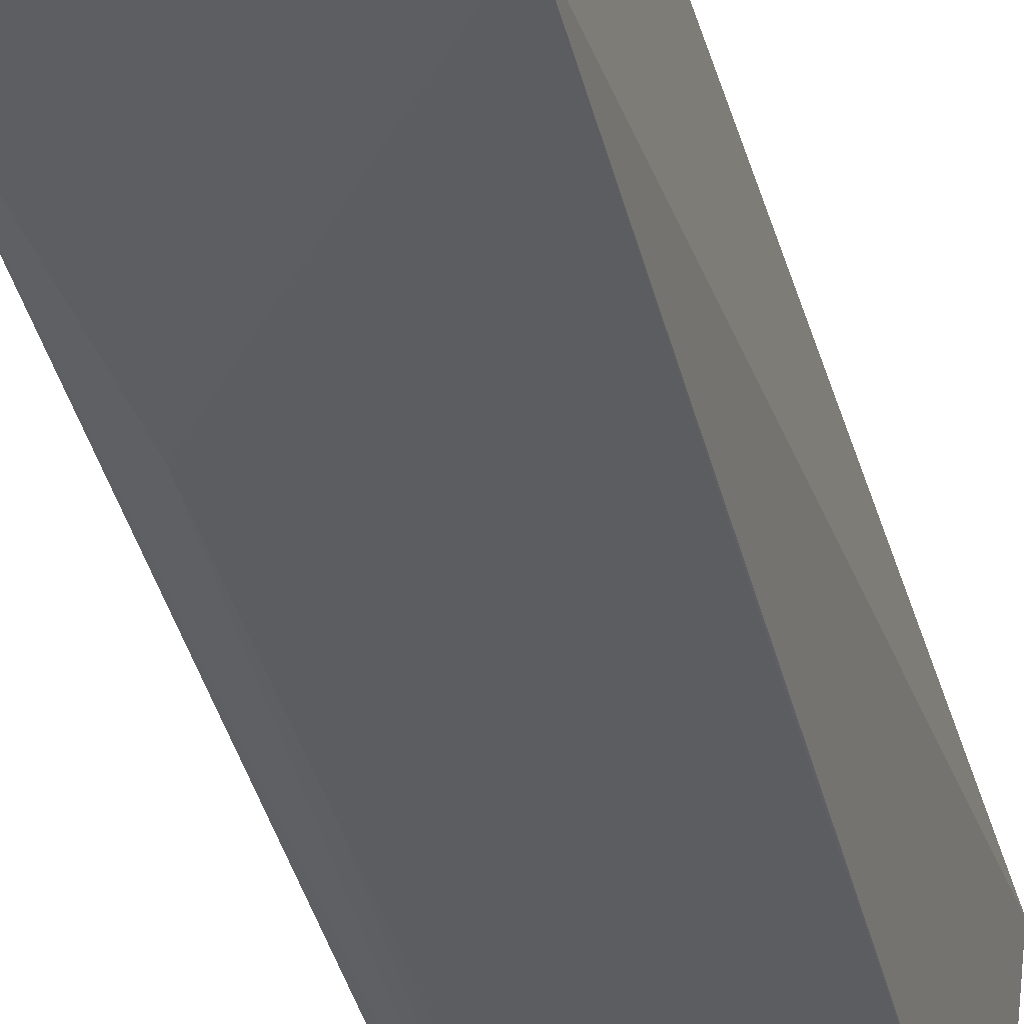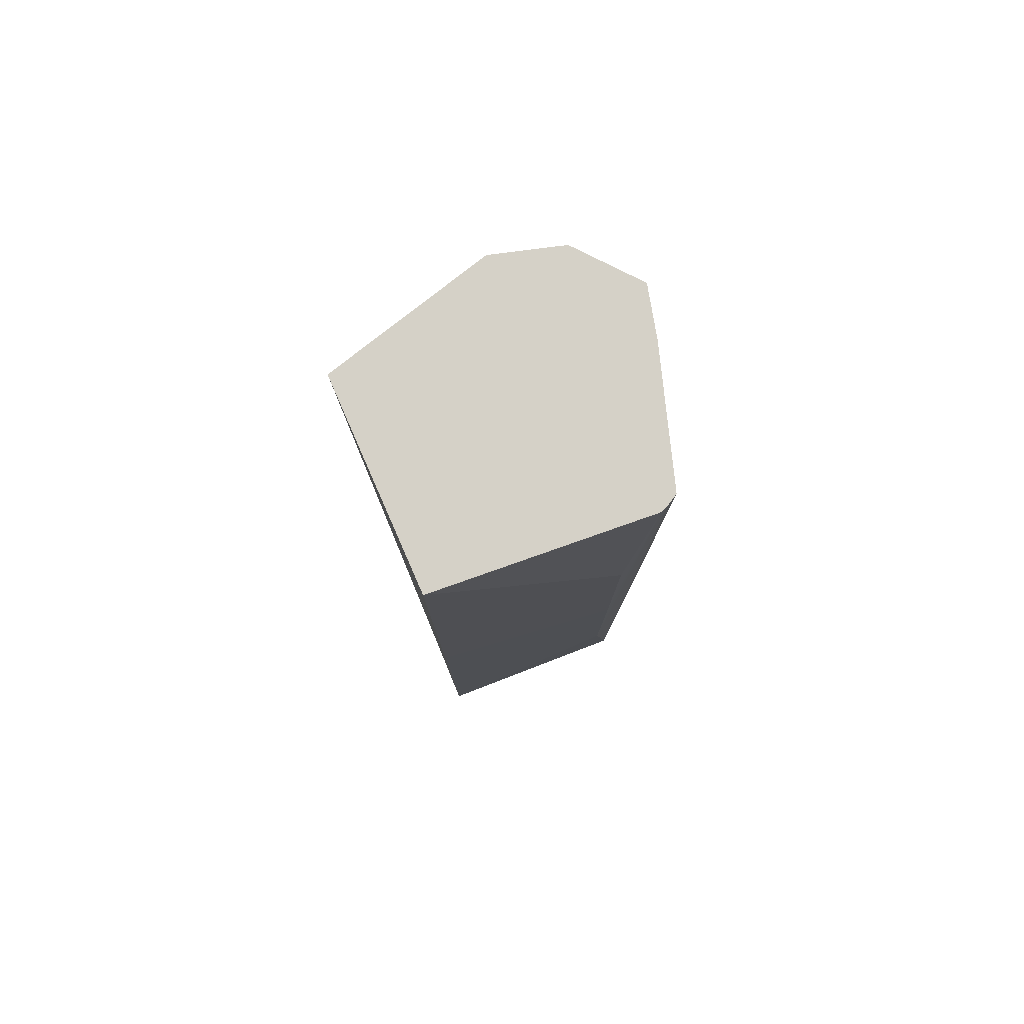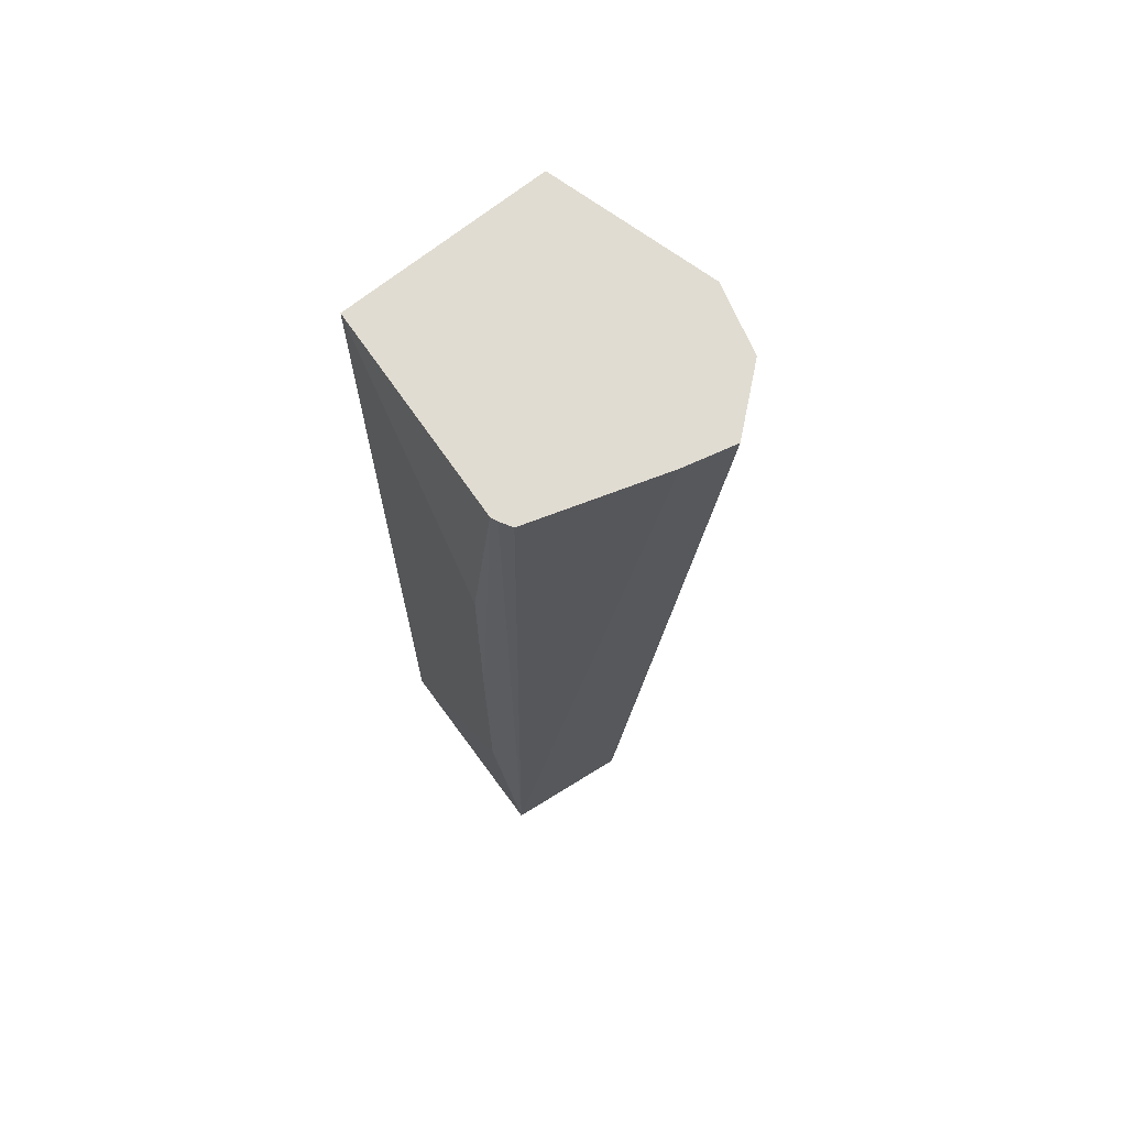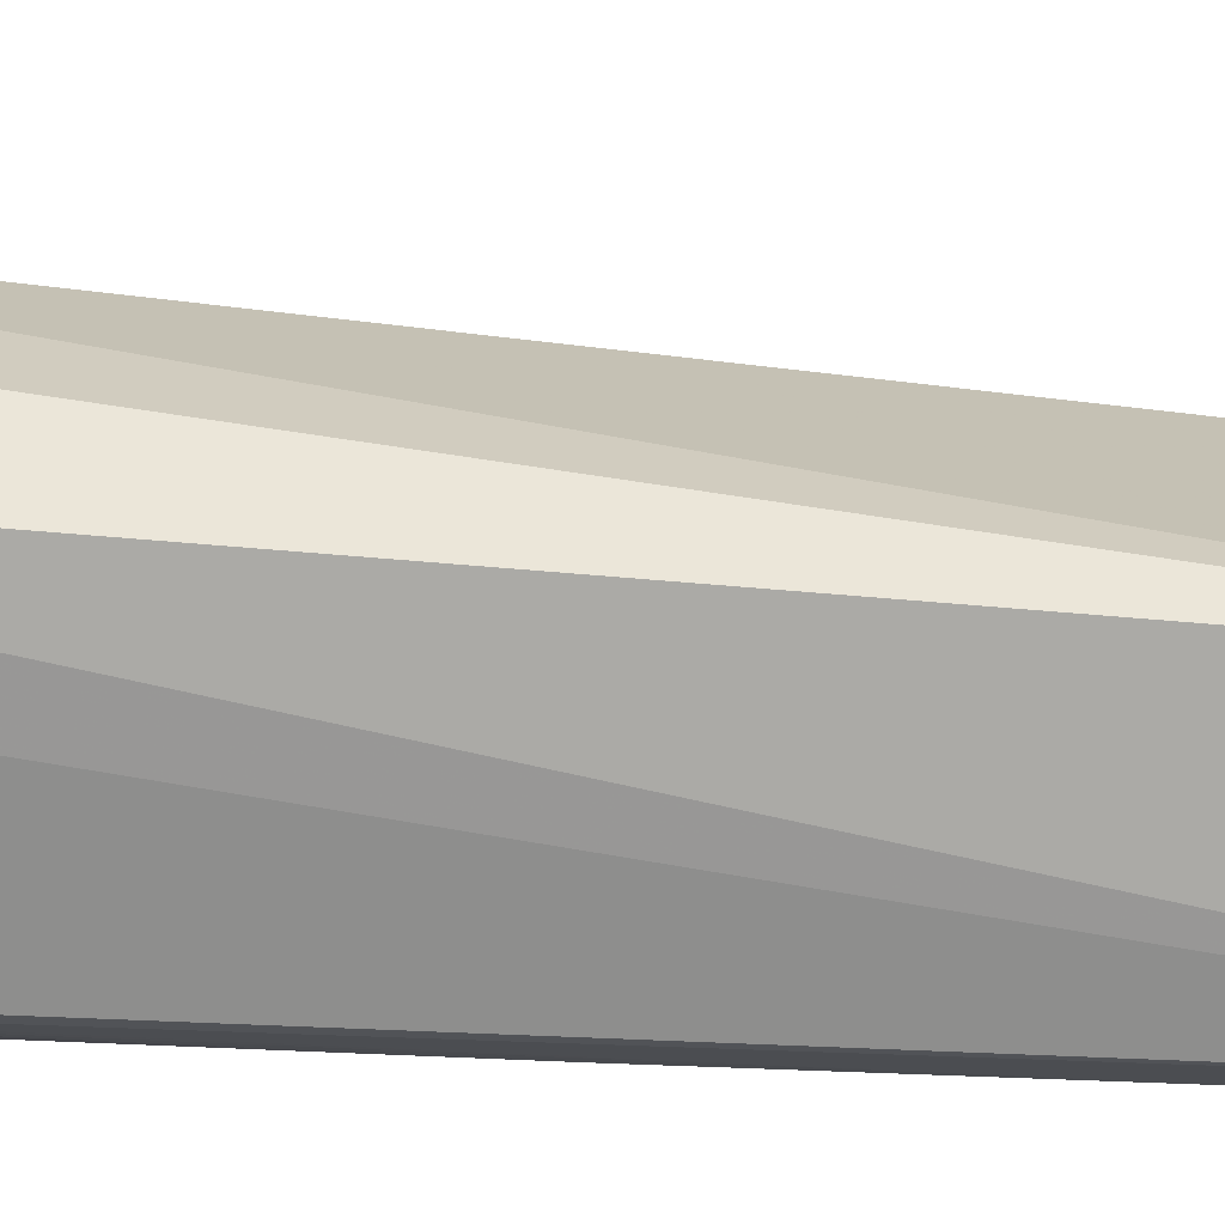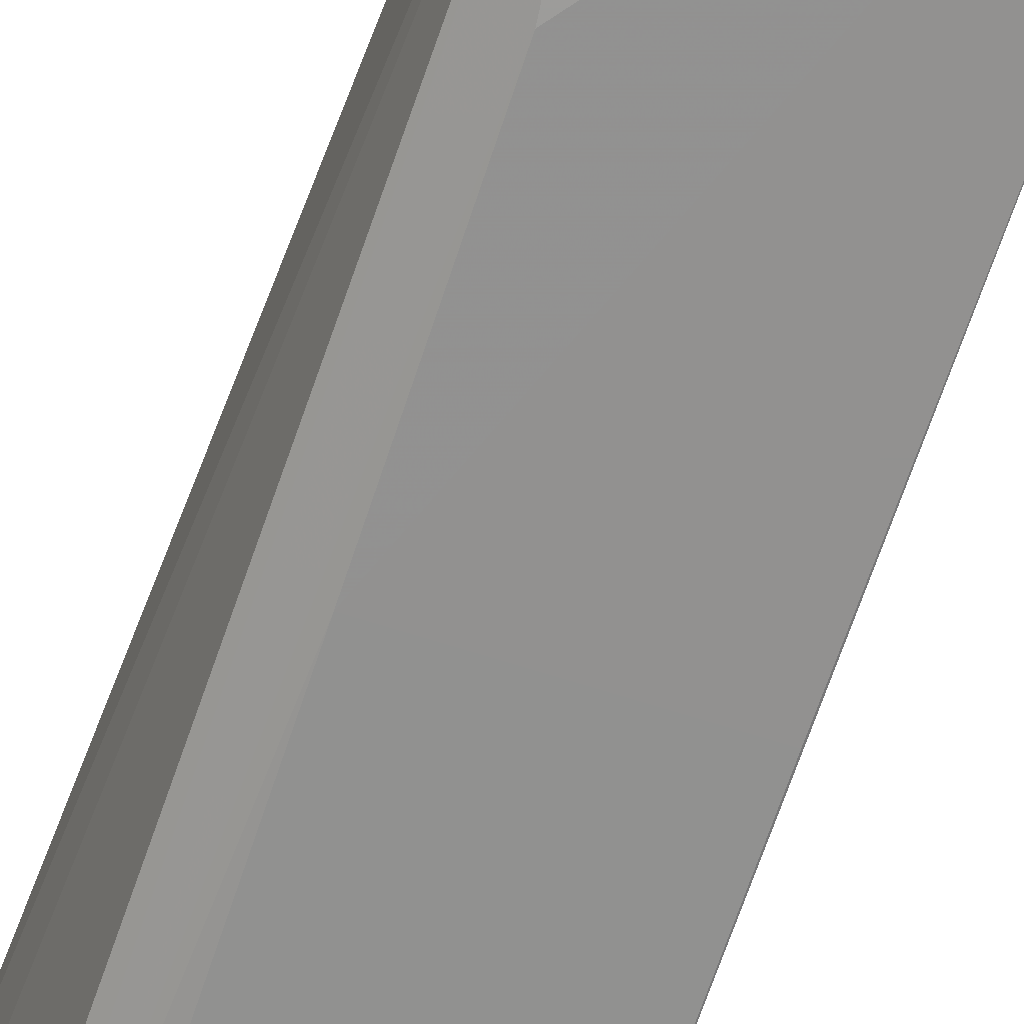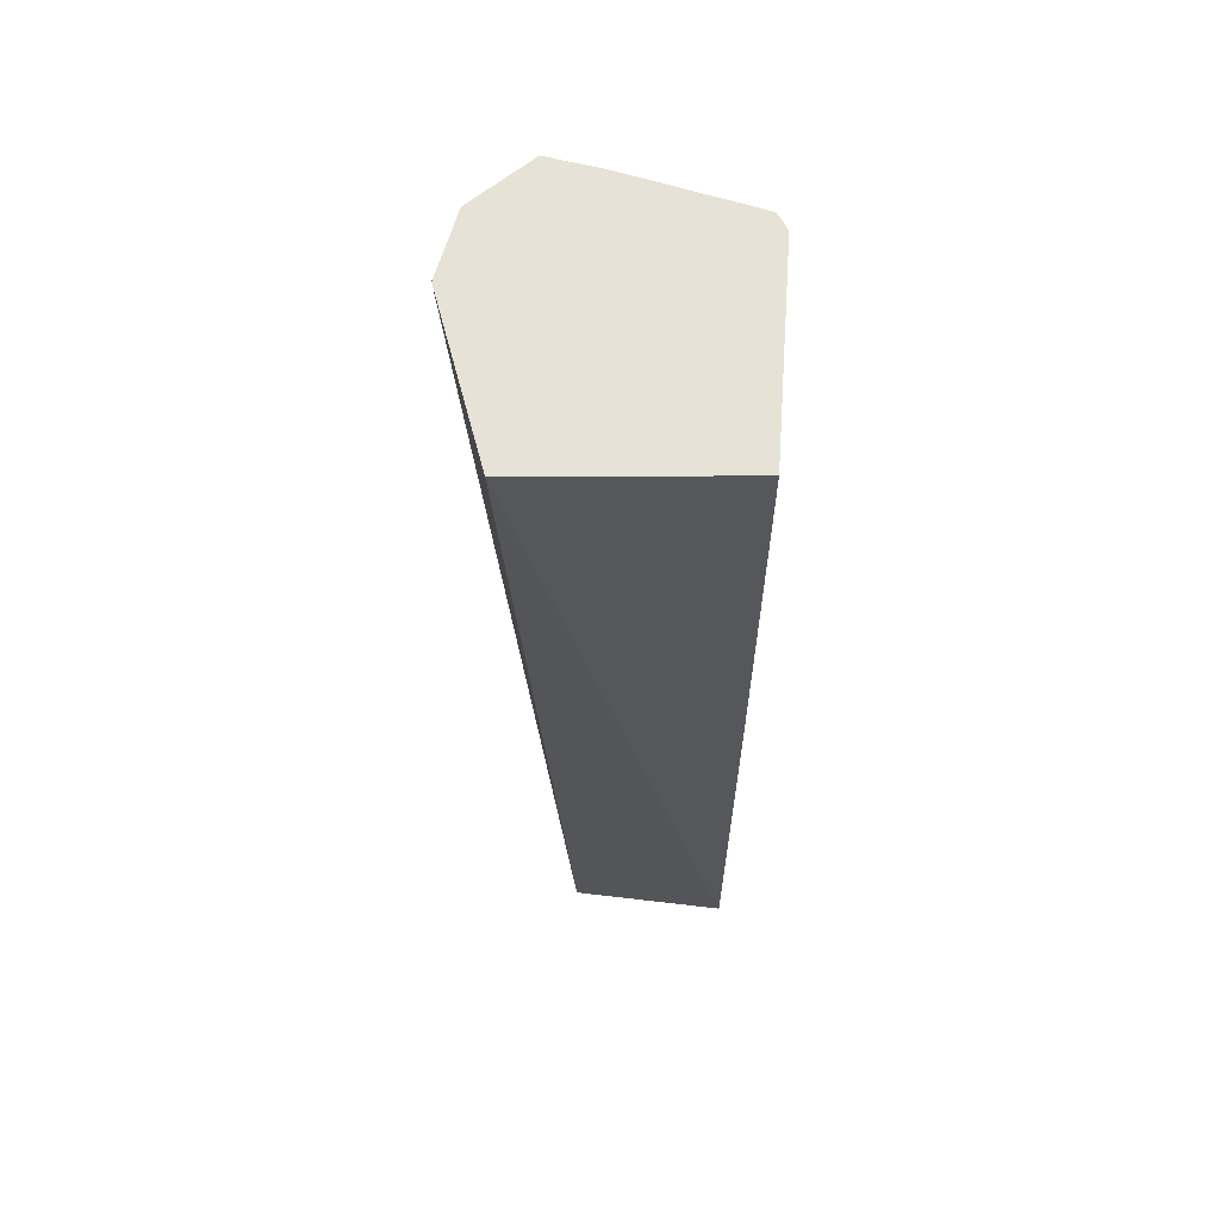
<metadata>
{"format":"obj","ext":"obj","renderer":"f3d","projection":"perspective","resolution":1024,"background":"white","views":[{"elev":-35.7,"azim":12.9,"up":"+Z"},{"elev":79.1,"azim":163.3,"up":"+Y"},{"elev":69.0,"azim":-121.9,"up":"+Y"},{"elev":13.4,"azim":-82.9,"up":"+Z"},{"elev":-66.0,"azim":-18.1,"up":"+Z"},{"elev":63.4,"azim":96.8,"up":"+Y"}]}
</metadata>
<code>
v -0.1012 -0.03116 0.0199
v -0.09955 -0.03116 0.0215
v -0.101 -0.03116 0.01832
v -0.09976 -0.06046 0.01404
v -0.09976 -0.06046 0.01802
v -0.09738 -0.03116 0.02186
v -0.1003 -0.03116 0.01423
v -0.09897 -0.05312 0.01356
v -0.09332 -0.06046 0.01355
v -0.09992 -0.03116 0.01399
v -0.09329 -0.06046 0.01842
v -0.09245 -0.03116 0.01991
v -0.09973 -0.03116 0.01388
v -0.09897 -0.04575 0.01354
v -0.09329 -0.06046 0.01355
v -0.09323 -0.03116 0.01357
v -0.09899 -0.03838 0.01356
v -0.09329 -0.04575 0.01354
f 1 2 6
f 1 6 12
f 1 12 16
f 1 16 13
f 1 13 10
f 1 10 7
f 1 7 3
f 1 3 4
f 1 4 5
f 1 5 2
f 2 5 6
f 3 7 4
f 4 8 9
f 4 9 15
f 4 15 11
f 4 11 5
f 4 7 10
f 4 10 8
f 5 11 6
f 6 11 12
f 8 10 13
f 8 13 14
f 8 14 9
f 9 14 18
f 9 18 15
f 11 15 12
f 12 15 16
f 13 16 17
f 13 17 14
f 14 17 16
f 14 16 18
f 15 18 16

</code>
